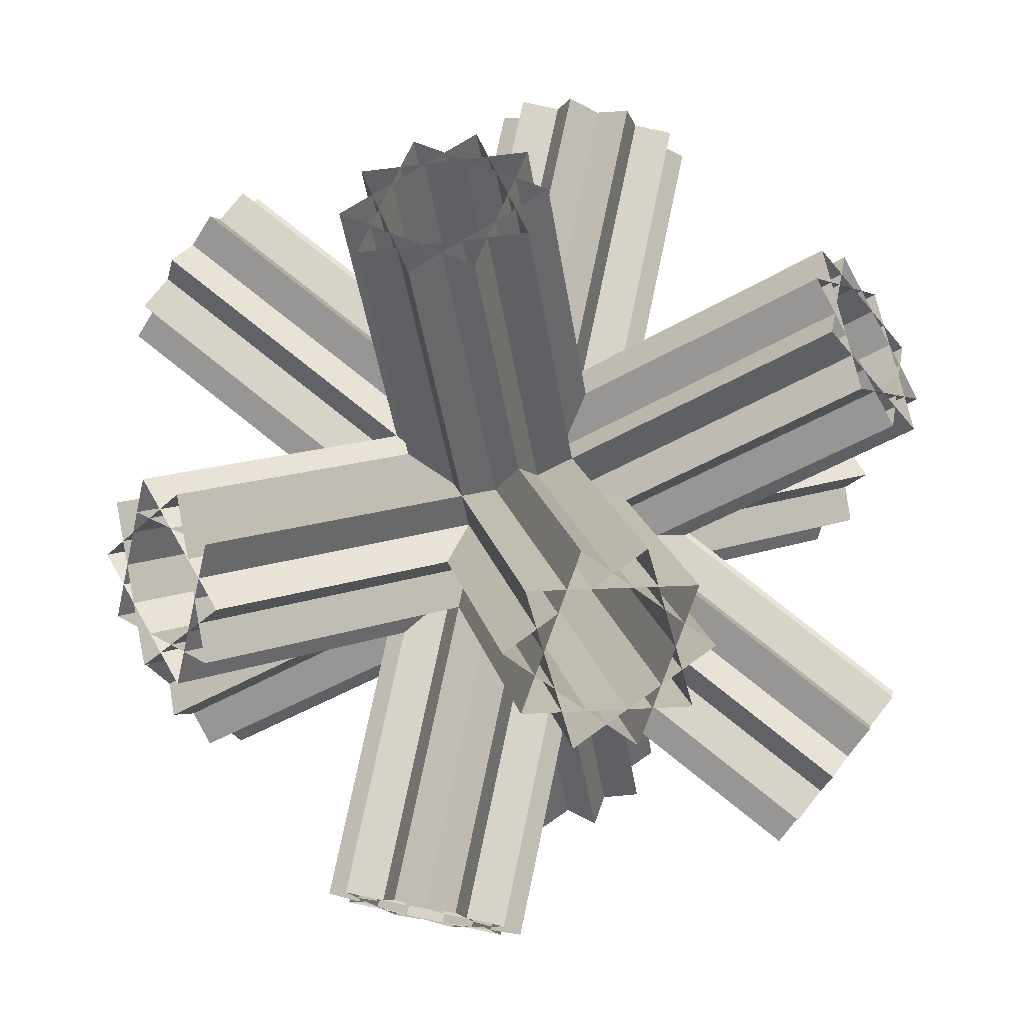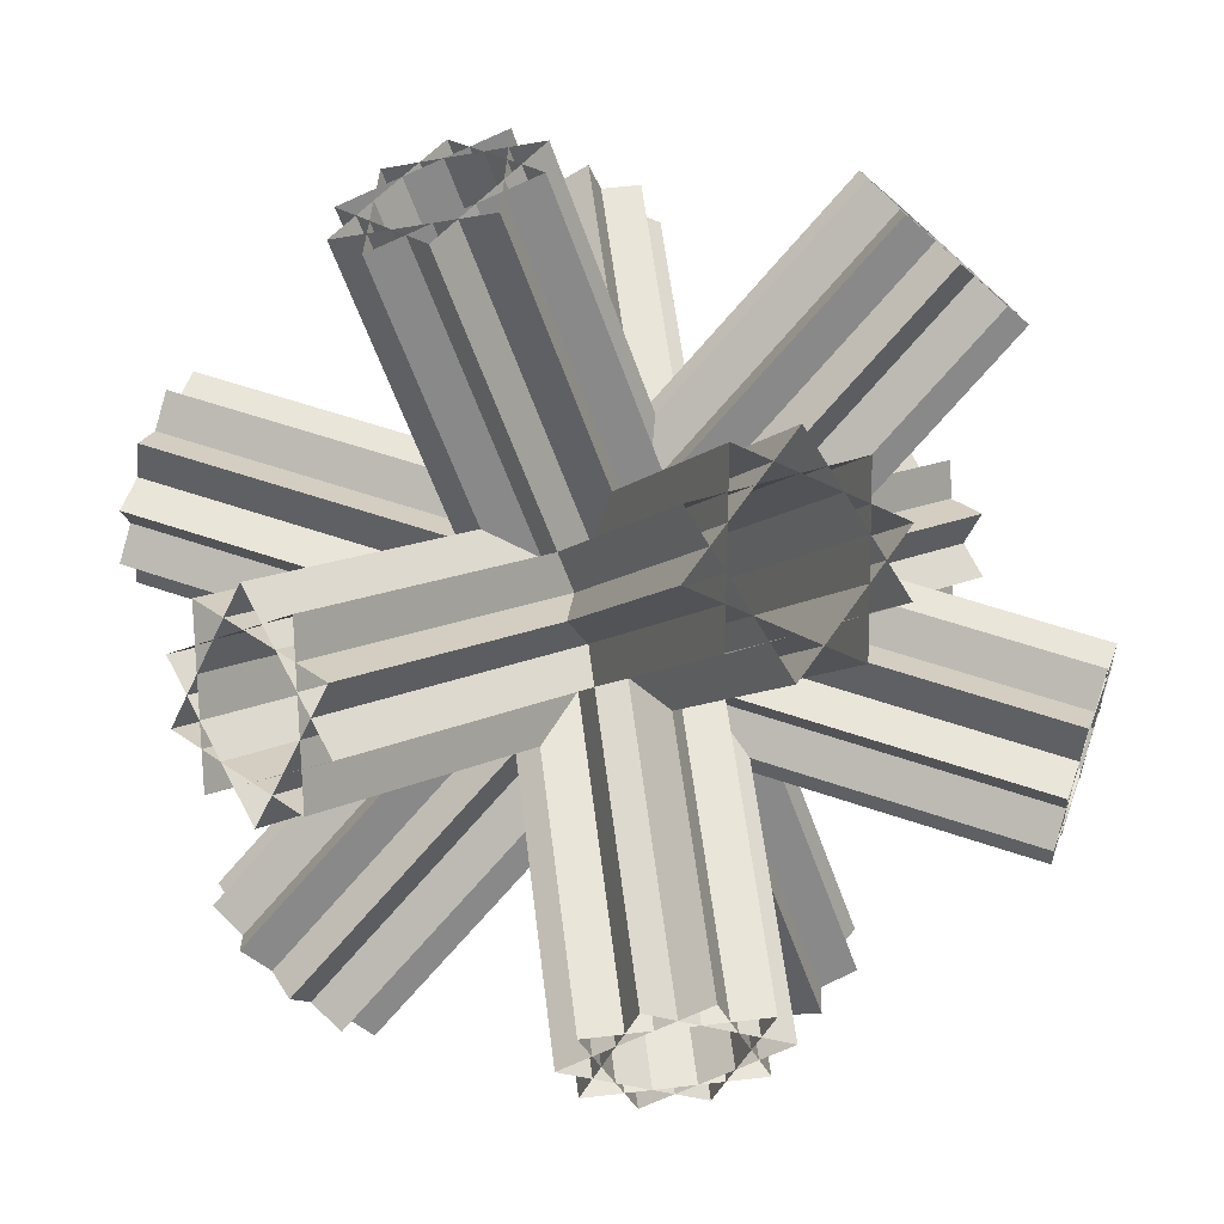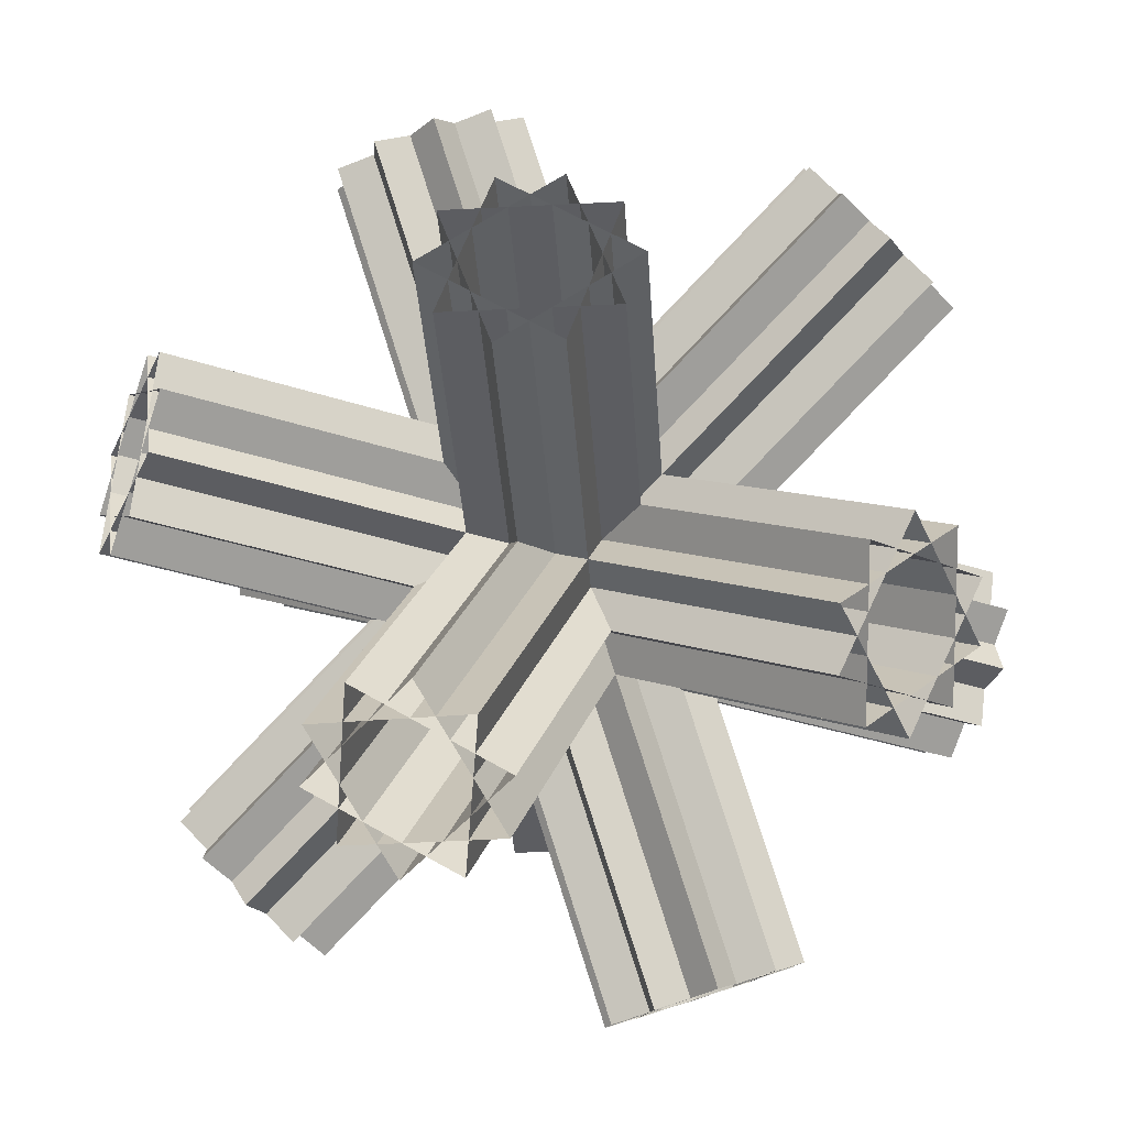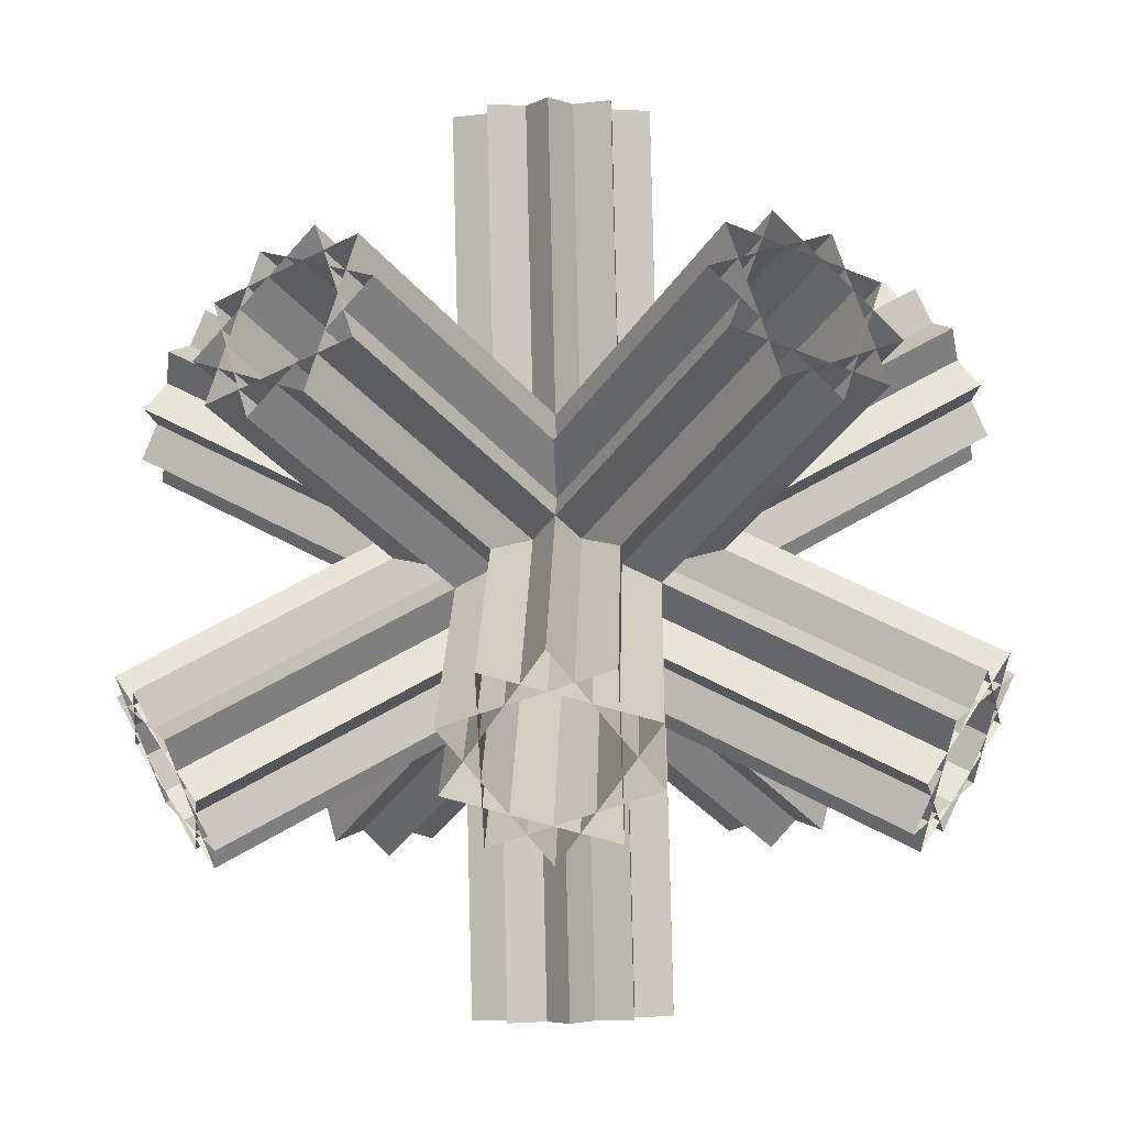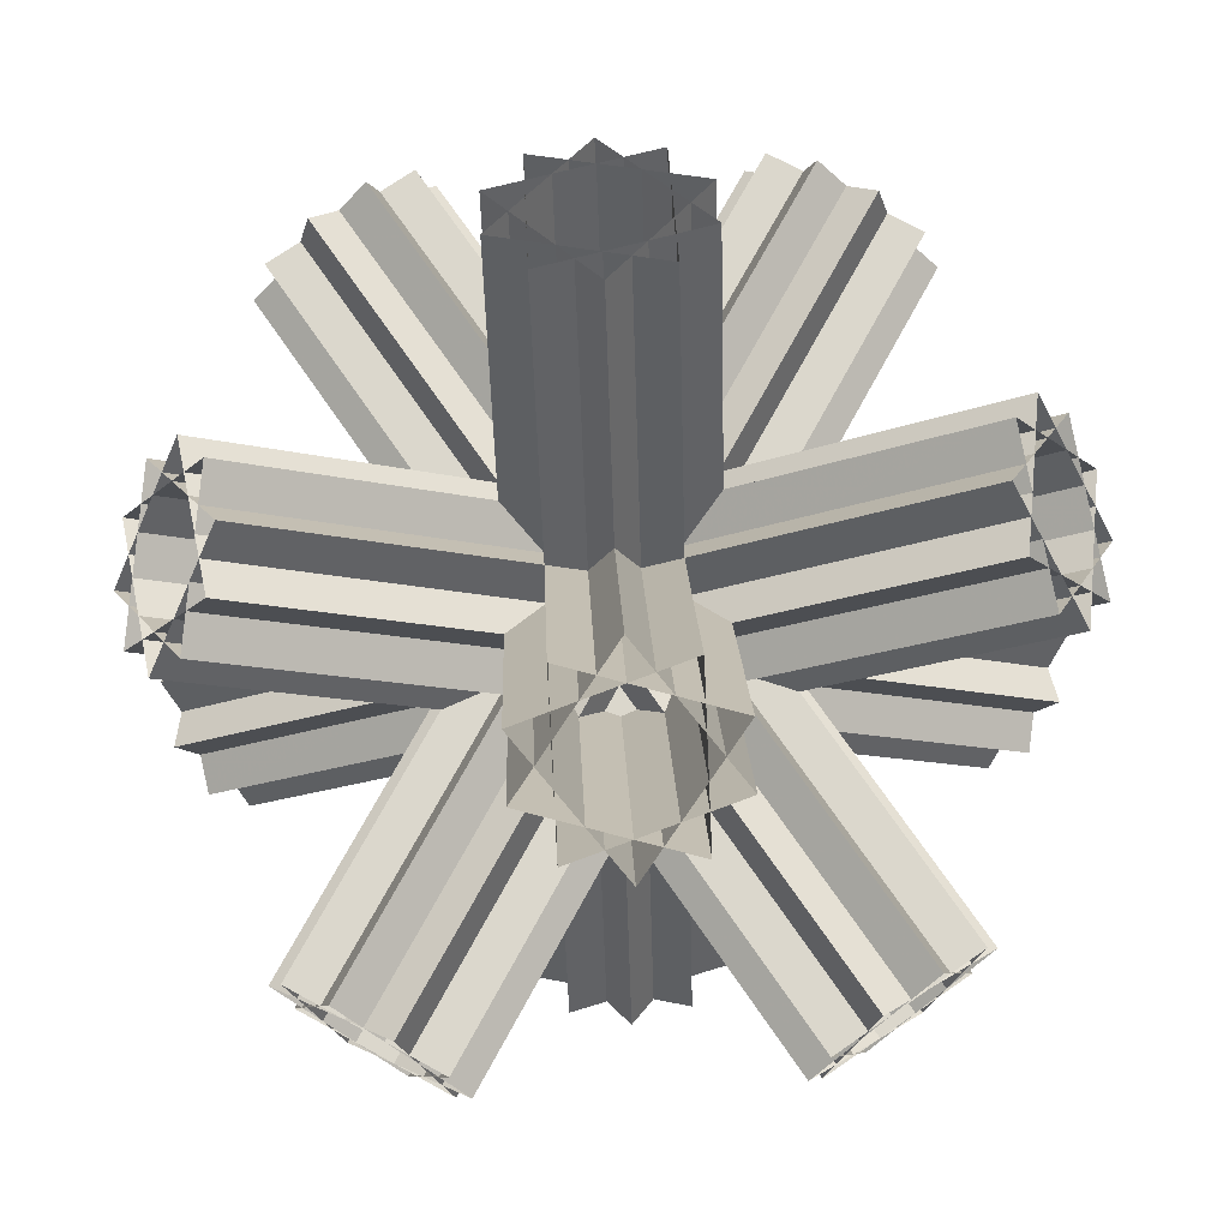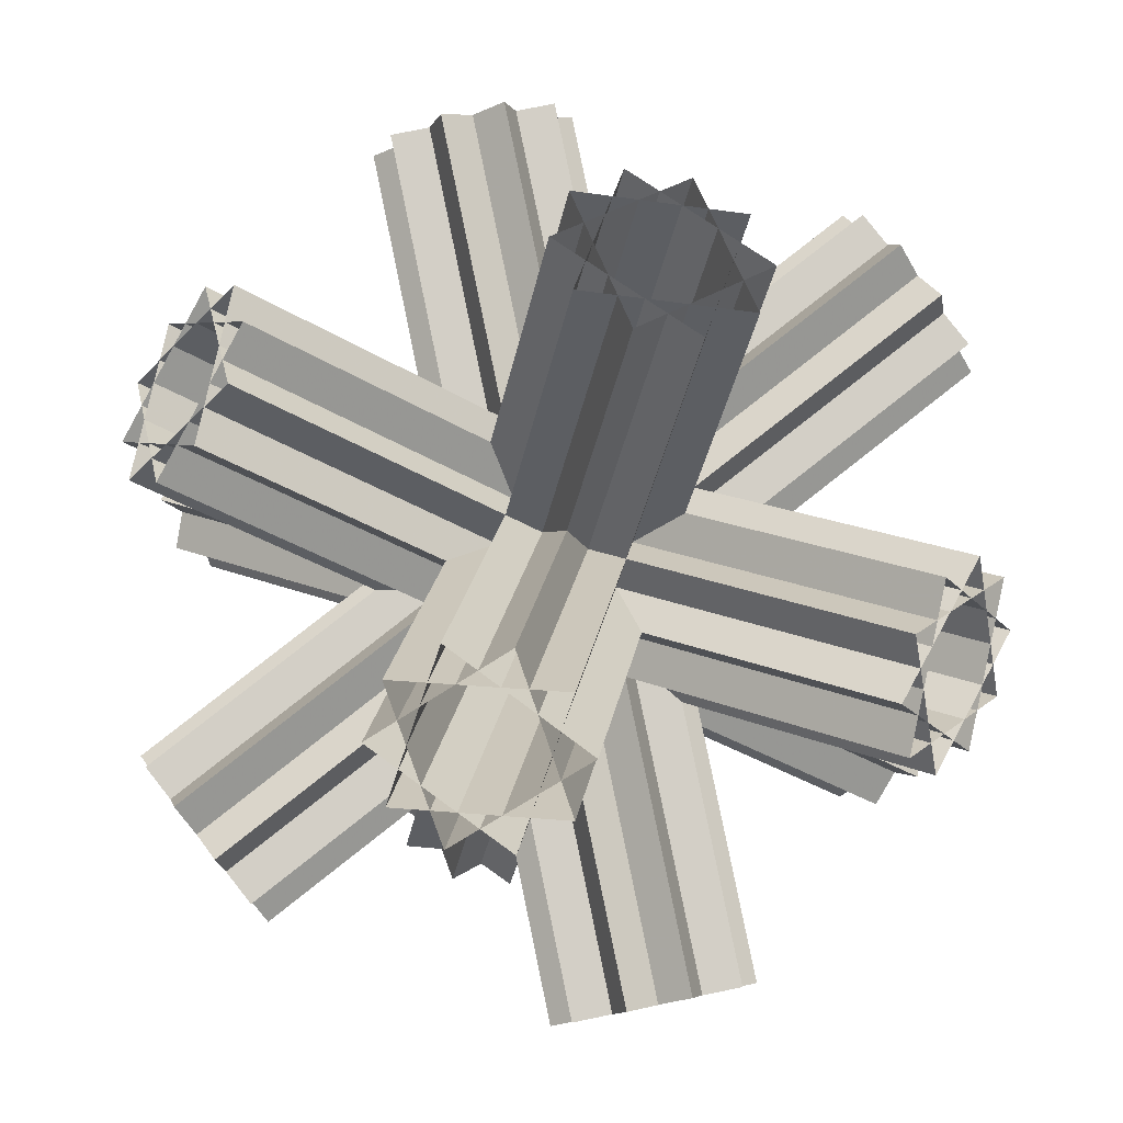
<metadata>
{"format":"obj","ext":"obj","renderer":"f3d","projection":"perspective","resolution":1024,"background":"white","views":[{"elev":-43.2,"azim":-113.1,"up":"+Z"},{"elev":58.0,"azim":-128.7,"up":"+Z"},{"elev":-37.0,"azim":125.5,"up":"+Z"},{"elev":-36.2,"azim":-87.4,"up":"+Z"},{"elev":73.2,"azim":-3.0,"up":"+Y"},{"elev":21.6,"azim":157.4,"up":"+Y"}]}
</metadata>
<code>
v 5.692 -4.105 1.539
v 6.218 -3.255 1.539
v 6.643 -2.567 0.951
v 6.806 -2.304 0
v 6.643 -2.567 -0.951
v 6.218 -3.255 -1.539
v 5.692 -4.105 -1.539
v 5.267 -4.794 -0.951
v 5.104 -5.056 0
v 5.267 -4.794 0.951
v -6.218 3.255 1.539
v -5.692 4.105 1.539
v -5.267 4.794 0.951
v -5.104 5.056 0
v -5.267 4.794 -0.951
v -5.692 4.105 -1.539
v -6.218 3.255 -1.539
v -6.643 2.567 -0.951
v -6.806 2.304 0
v -6.643 2.567 0.951
v -6.218 -3.255 1.539
v -5.692 -4.105 1.539
v -5.267 -4.794 0.951
v -5.104 -5.056 0
v -5.267 -4.794 -0.951
v -5.692 -4.105 -1.539
v -6.218 -3.255 -1.539
v -6.643 -2.567 -0.951
v -6.806 -2.304 0
v -6.643 -2.567 0.951
v 5.692 4.105 1.539
v 6.218 3.255 1.539
v 6.643 2.567 0.951
v 6.806 2.304 0
v 6.643 2.567 -0.951
v 6.218 3.255 -1.539
v 5.692 4.105 -1.539
v 5.267 4.794 -0.951
v 5.104 5.056 0
v 5.267 4.794 0.951
v 1.539 -5.692 4.105
v 0.951 -5.267 4.794
v 0 -5.104 5.056
v -0.951 -5.267 4.793
v -1.539 -5.692 4.105
v -1.539 -6.218 3.255
v -0.951 -6.643 2.566
v 0 -6.806 2.304
v 0.951 -6.643 2.567
v 1.539 -6.218 3.255
v 1.539 6.218 -3.255
v 0.951 6.643 -2.566
v 0 6.806 -2.304
v -0.951 6.643 -2.566
v -1.539 6.218 -3.255
v -1.539 5.692 -4.105
v -0.951 5.267 -4.794
v 0 5.104 -5.056
v 0.951 5.267 -4.794
v 1.539 5.692 -4.105
v 1.539 6.218 3.255
v 0.951 6.643 2.566
v 0 6.806 2.304
v -0.951 6.643 2.566
v -1.539 6.218 3.255
v -1.539 5.692 4.105
v -0.951 5.267 4.794
v 0 5.104 5.056
v 0.951 5.267 4.794
v 1.539 5.692 4.105
v 1.539 -5.692 -4.105
v 0.951 -5.267 -4.794
v 0 -5.104 -5.056
v -0.951 -5.267 -4.794
v -1.539 -5.692 -4.105
v -1.539 -6.218 -3.255
v -0.951 -6.643 -2.566
v 0 -6.806 -2.304
v 0.951 -6.643 -2.566
v 1.539 -6.218 -3.255
v 4.105 1.539 -5.692
v 4.794 0.951 -5.267
v 5.056 0 -5.104
v 4.793 -0.951 -5.267
v 4.105 -1.539 -5.692
v 3.255 -1.539 -6.218
v 2.566 -0.951 -6.643
v 2.304 0 -6.806
v 2.566 0.951 -6.643
v 3.255 1.539 -6.218
v -3.255 1.539 6.218
v -2.566 0.951 6.643
v -2.304 0 6.806
v -2.566 -0.951 6.643
v -3.255 -1.539 6.218
v -4.105 -1.539 5.692
v -4.793 -0.951 5.267
v -5.056 0 5.104
v -4.793 0.951 5.267
v -4.105 1.539 5.692
v -3.255 1.539 -6.218
v -2.566 0.951 -6.643
v -2.304 0 -6.806
v -2.566 -0.951 -6.643
v -3.255 -1.539 -6.218
v -4.105 -1.539 -5.692
v -4.793 -0.951 -5.267
v -5.056 0 -5.104
v -4.793 0.951 -5.267
v -4.105 1.539 -5.692
v 4.105 1.539 5.692
v 4.793 0.951 5.267
v 5.056 0 5.104
v 4.793 -0.951 5.267
v 4.105 -1.539 5.692
v 3.255 -1.539 6.218
v 2.566 -0.951 6.643
v 2.304 0 6.806
v 2.566 0.951 6.643
v 3.255 1.539 6.218
f 1 4 14 11
f 4 7 17 14
f 7 10 20 17
f 10 3 13 20
f 3 6 16 13
f 6 9 19 16
f 9 2 12 19
f 2 5 15 12
f 5 8 18 15
f 1 11 18 8
f 21 24 34 31
f 24 27 37 34
f 27 30 40 37
f 30 23 33 40
f 23 26 36 33
f 26 29 39 36
f 29 22 32 39
f 22 25 35 32
f 25 28 38 35
f 21 31 38 28
f 41 44 54 51
f 44 47 57 54
f 47 50 60 57
f 50 43 53 60
f 43 46 56 53
f 46 49 59 56
f 49 42 52 59
f 42 45 55 52
f 45 48 58 55
f 41 51 58 48
f 61 64 74 71
f 64 67 77 74
f 67 70 80 77
f 70 63 73 80
f 63 66 76 73
f 66 69 79 76
f 69 62 72 79
f 62 65 75 72
f 65 68 78 75
f 61 71 78 68
f 81 84 94 91
f 84 87 97 94
f 87 90 100 97
f 90 83 93 100
f 83 86 96 93
f 86 89 99 96
f 89 82 92 99
f 82 85 95 92
f 85 88 98 95
f 81 91 98 88
f 101 104 114 111
f 104 107 117 114
f 107 110 120 117
f 110 103 113 120
f 103 106 116 113
f 106 109 119 116
f 109 102 112 119
f 102 105 115 112
f 105 108 118 115
f 101 111 118 108
f 11 14 4 1
f 14 17 7 4
f 17 20 10 7
f 20 13 3 10
f 13 16 6 3
f 16 19 9 6
f 19 12 2 9
f 12 15 5 2
f 15 18 8 5
f 11 1 8 18
f 31 34 24 21
f 34 37 27 24
f 37 40 30 27
f 40 33 23 30
f 33 36 26 23
f 36 39 29 26
f 39 32 22 29
f 32 35 25 22
f 35 38 28 25
f 31 21 28 38
f 51 54 44 41
f 54 57 47 44
f 57 60 50 47
f 60 53 43 50
f 53 56 46 43
f 56 59 49 46
f 59 52 42 49
f 52 55 45 42
f 55 58 48 45
f 51 41 48 58
f 71 74 64 61
f 74 77 67 64
f 77 80 70 67
f 80 73 63 70
f 73 76 66 63
f 76 79 69 66
f 79 72 62 69
f 72 75 65 62
f 75 78 68 65
f 71 61 68 78
f 91 94 84 81
f 94 97 87 84
f 97 100 90 87
f 100 93 83 90
f 93 96 86 83
f 96 99 89 86
f 99 92 82 89
f 92 95 85 82
f 95 98 88 85
f 91 81 88 98
f 111 114 104 101
f 114 117 107 104
f 117 120 110 107
f 120 113 103 110
f 113 116 106 103
f 116 119 109 106
f 119 112 102 109
f 112 115 105 102
f 115 118 108 105
f 111 101 108 118

</code>
